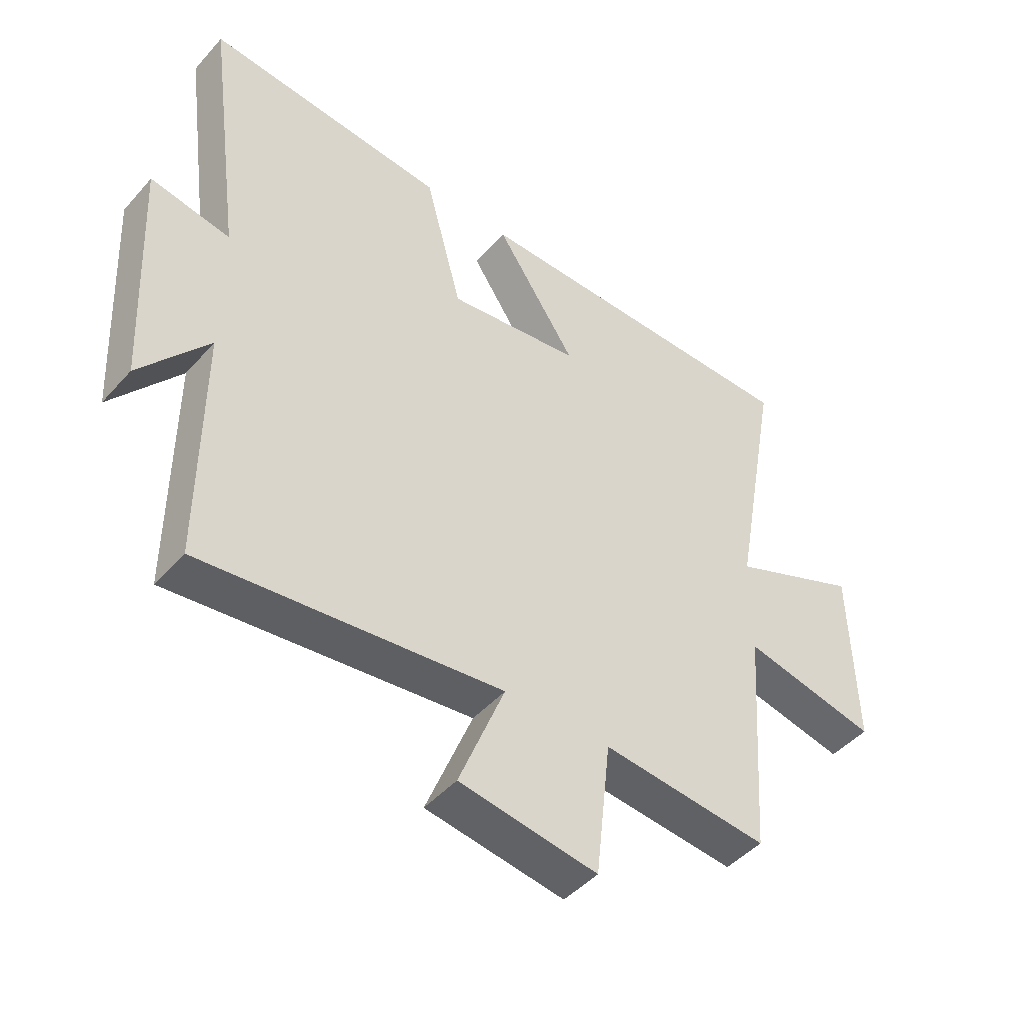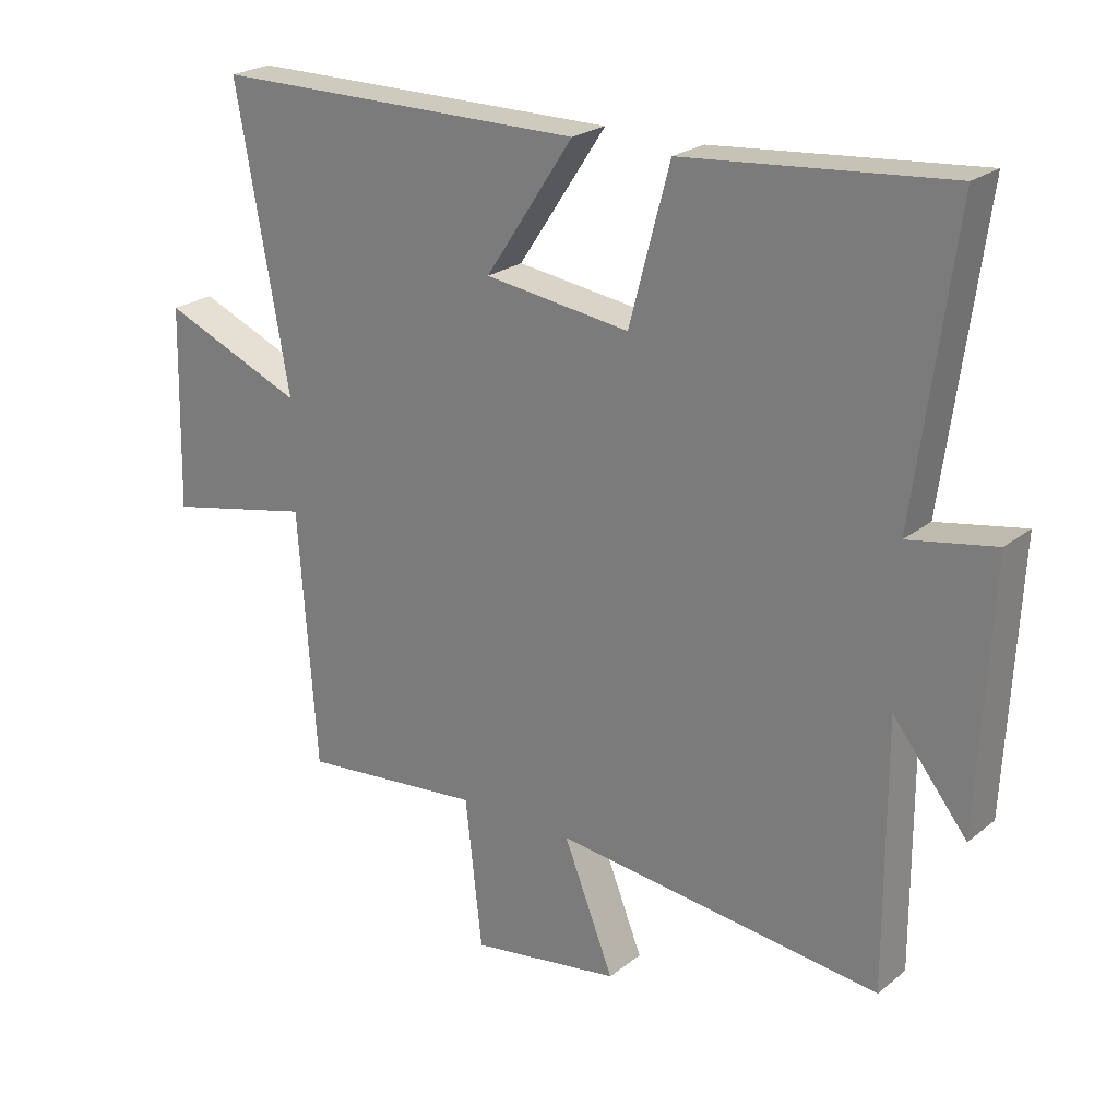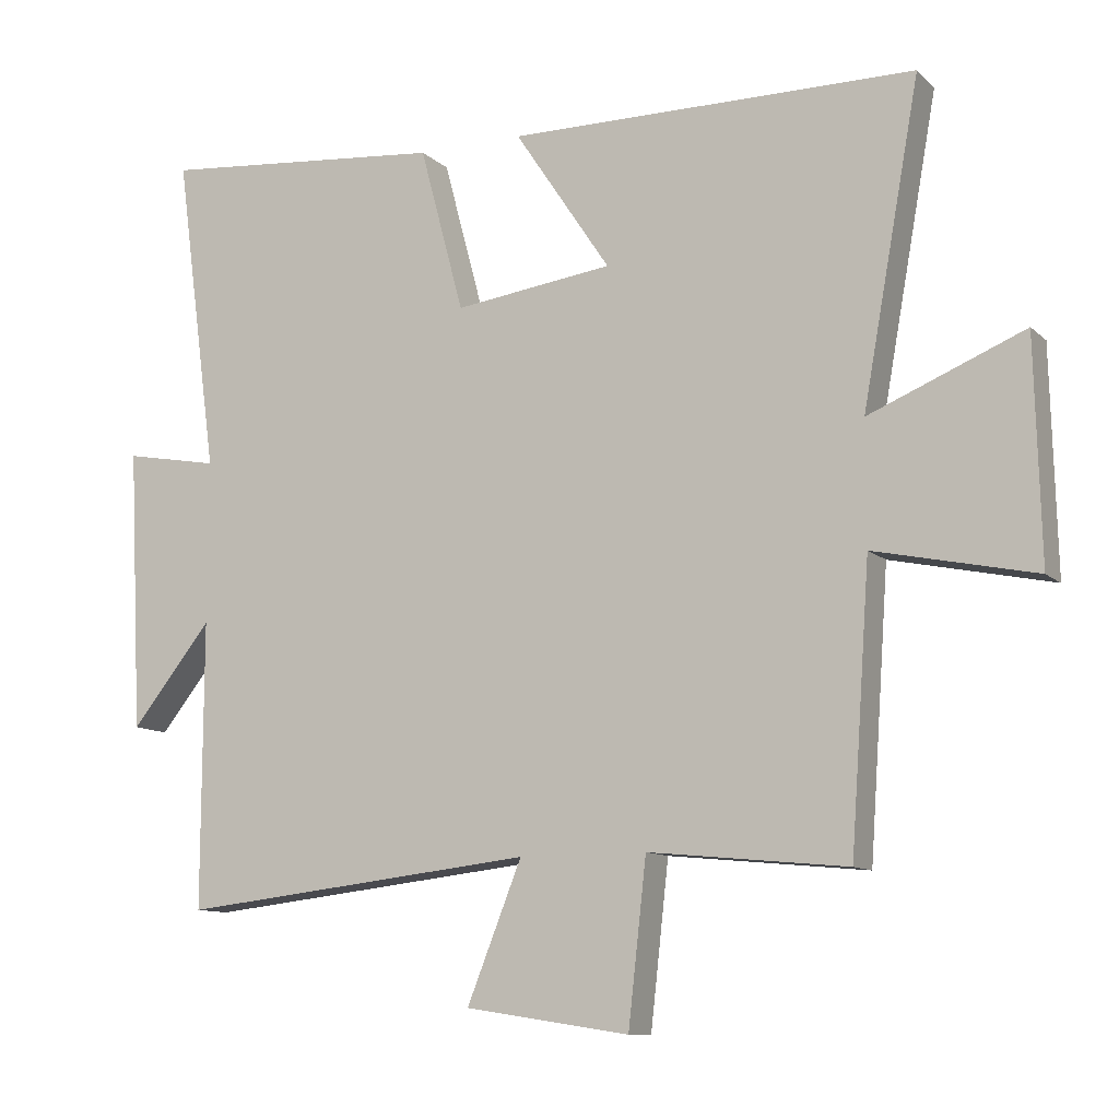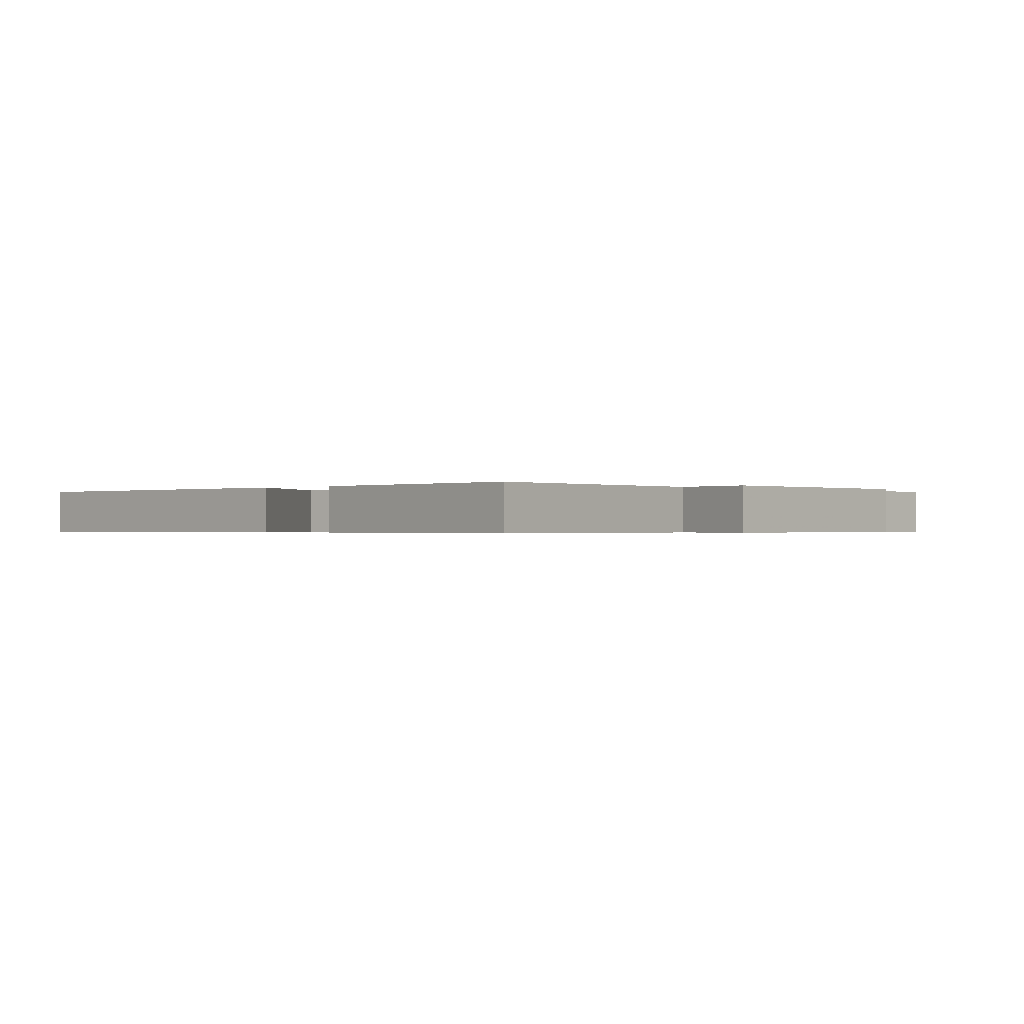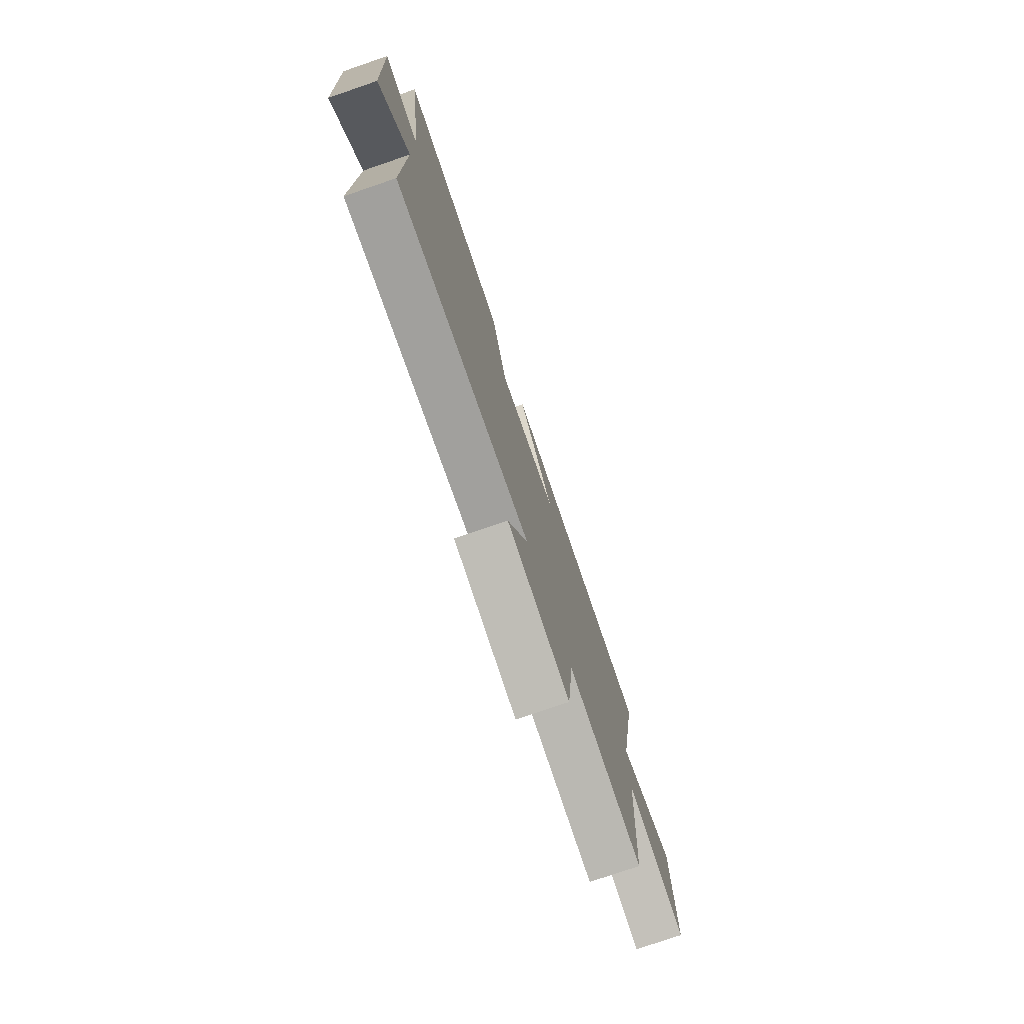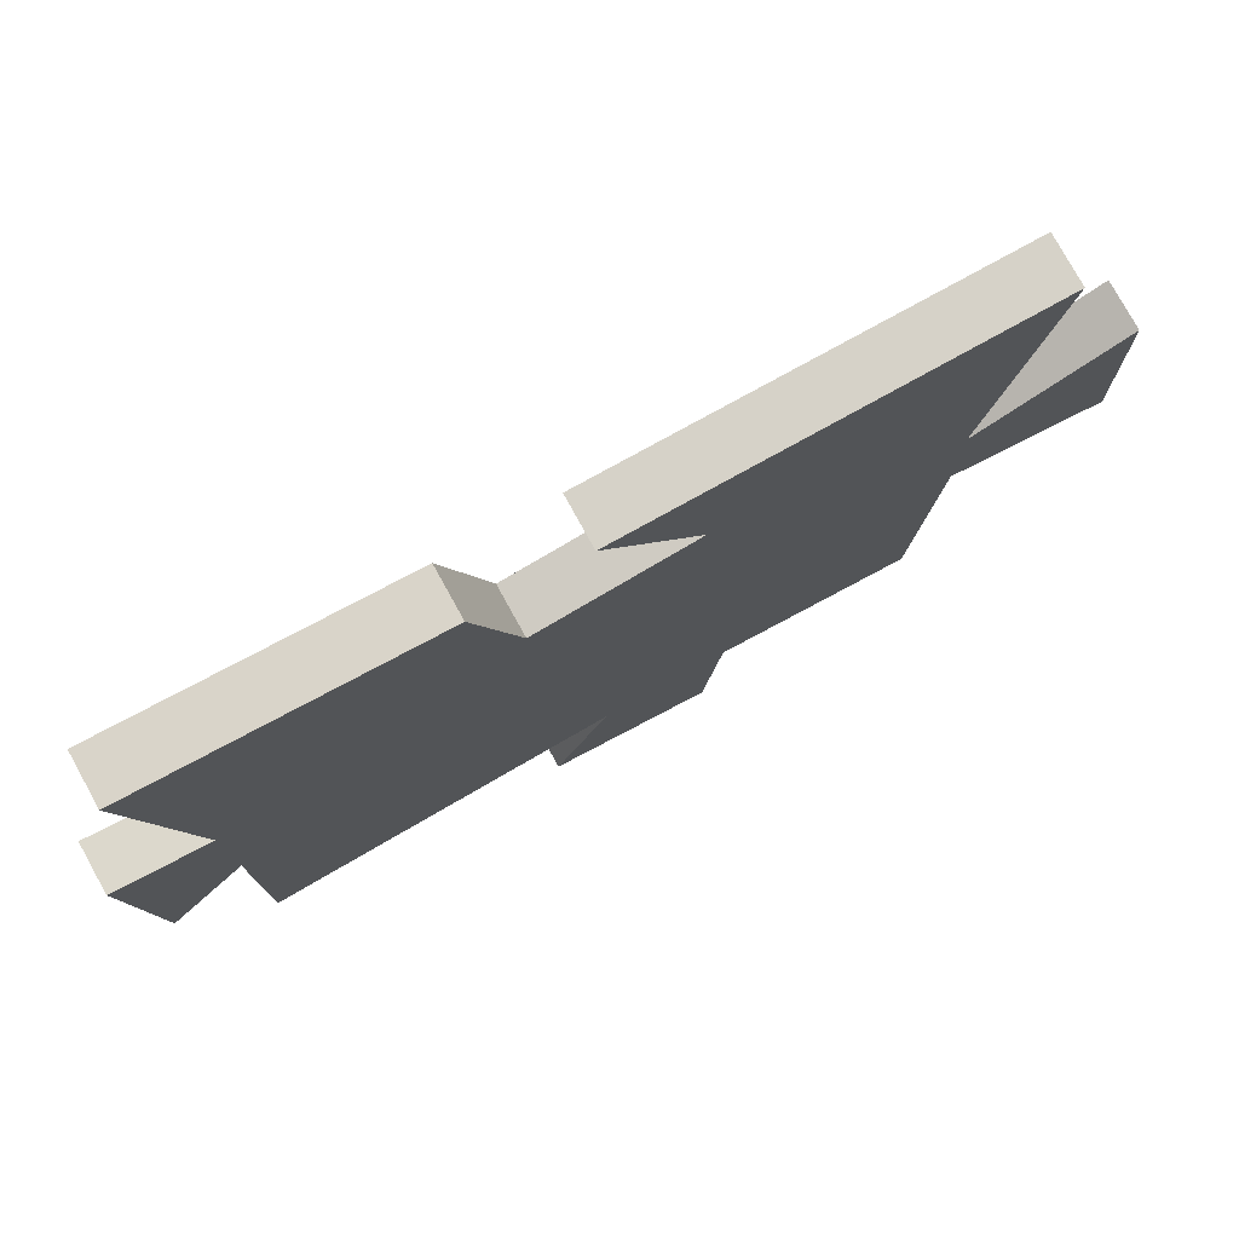
<metadata>
{"format":"obj","ext":"obj","renderer":"f3d","projection":"perspective","resolution":1024,"background":"white","views":[{"elev":-46.1,"azim":141.2,"up":"+Z"},{"elev":23.4,"azim":37.4,"up":"+Z"},{"elev":-10.7,"azim":-153.5,"up":"+Z"},{"elev":-0.4,"azim":44.5,"up":"+Y"},{"elev":-77.4,"azim":108.9,"up":"+Z"},{"elev":78.2,"azim":151.0,"up":"+Z"}]}
</metadata>
<code>
v 0.501 0.07 -0.557
v -0.007 0.07 -0.5
v 0.071 0.07 -0.696
v -0.163 0.07 -0.732
v -0.189 0.07 -0.5
v -0.472 0.07 -0.528
v -0.5 0.07 -0.13
v -0.729 0.07 -0.179
v -0.721 0.07 0.135
v -0.5 0.07 0.044
v -0.582 0.07 0.497
v 0 0.07 0.5
v -0.137 0.07 0.294
v 0.089 0.07 0.264
v 0.152 0.07 0.5
v 0.561 0.07 0.537
v 0.5 0.07 0.084
v 0.635 0.07 0.109
v 0.615 0.07 -0.293
v 0.5 0.07 -0.15
v 0.501 0 -0.557
v -0.007 0 -0.5
v 0.071 0 -0.696
v -0.163 0 -0.732
v -0.189 0 -0.5
v -0.472 0 -0.528
v -0.5 0 -0.13
v -0.729 0 -0.179
v -0.721 0 0.135
v -0.5 0 0.044
v -0.582 0 0.497
v 0 0 0.5
v -0.137 0 0.294
v 0.089 0 0.264
v 0.152 0 0.5
v 0.561 0 0.537
v 0.5 0 0.084
v 0.635 0 0.109
v 0.615 0 -0.293
v 0.5 0 -0.15
f 17 18 19 20
f 14 15 16 17
f 13 14 17 20
f 10 11 12 13
f 10 13 20 1
f 7 8 9 10
f 5 6 7 10
f 2 3 4 5
f 2 5 10
f 1 2 10
f 40 39 38 37
f 37 36 35 34
f 40 37 34 33
f 33 32 31 30
f 21 40 33 30
f 30 29 28 27
f 30 27 26 25
f 25 24 23 22
f 30 25 22
f 30 22 21
f 1 21 22 2
f 2 22 23 3
f 3 23 24 4
f 4 24 25 5
f 5 25 26 6
f 6 26 27 7
f 7 27 28 8
f 8 28 29 9
f 9 29 30 10
f 10 30 31 11
f 11 31 32 12
f 12 32 33 13
f 13 33 34 14
f 14 34 35 15
f 15 35 36 16
f 16 36 37 17
f 17 37 38 18
f 18 38 39 19
f 19 39 40 20
f 20 40 21 1

</code>
